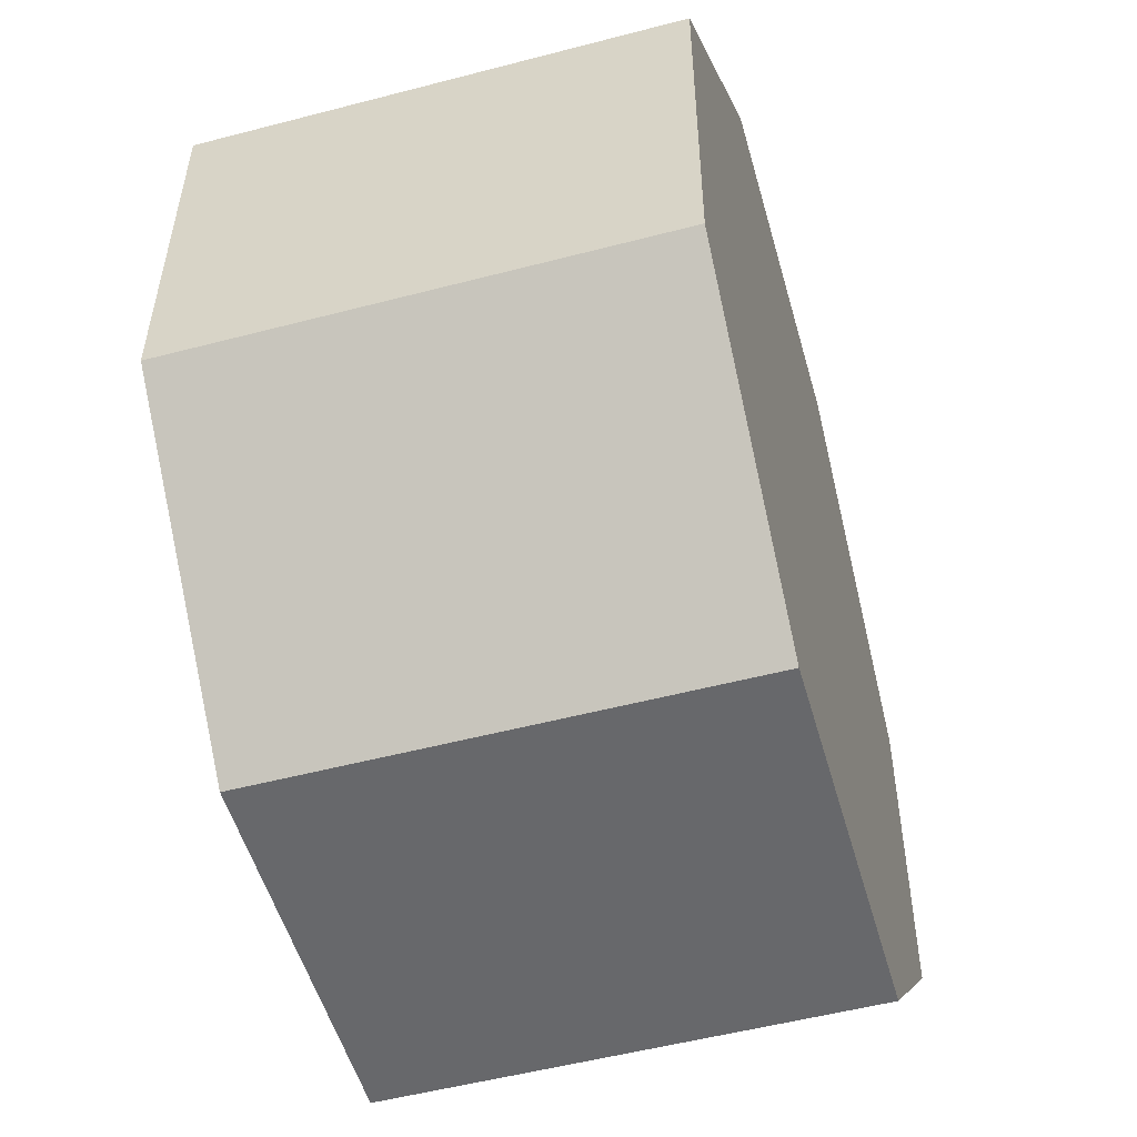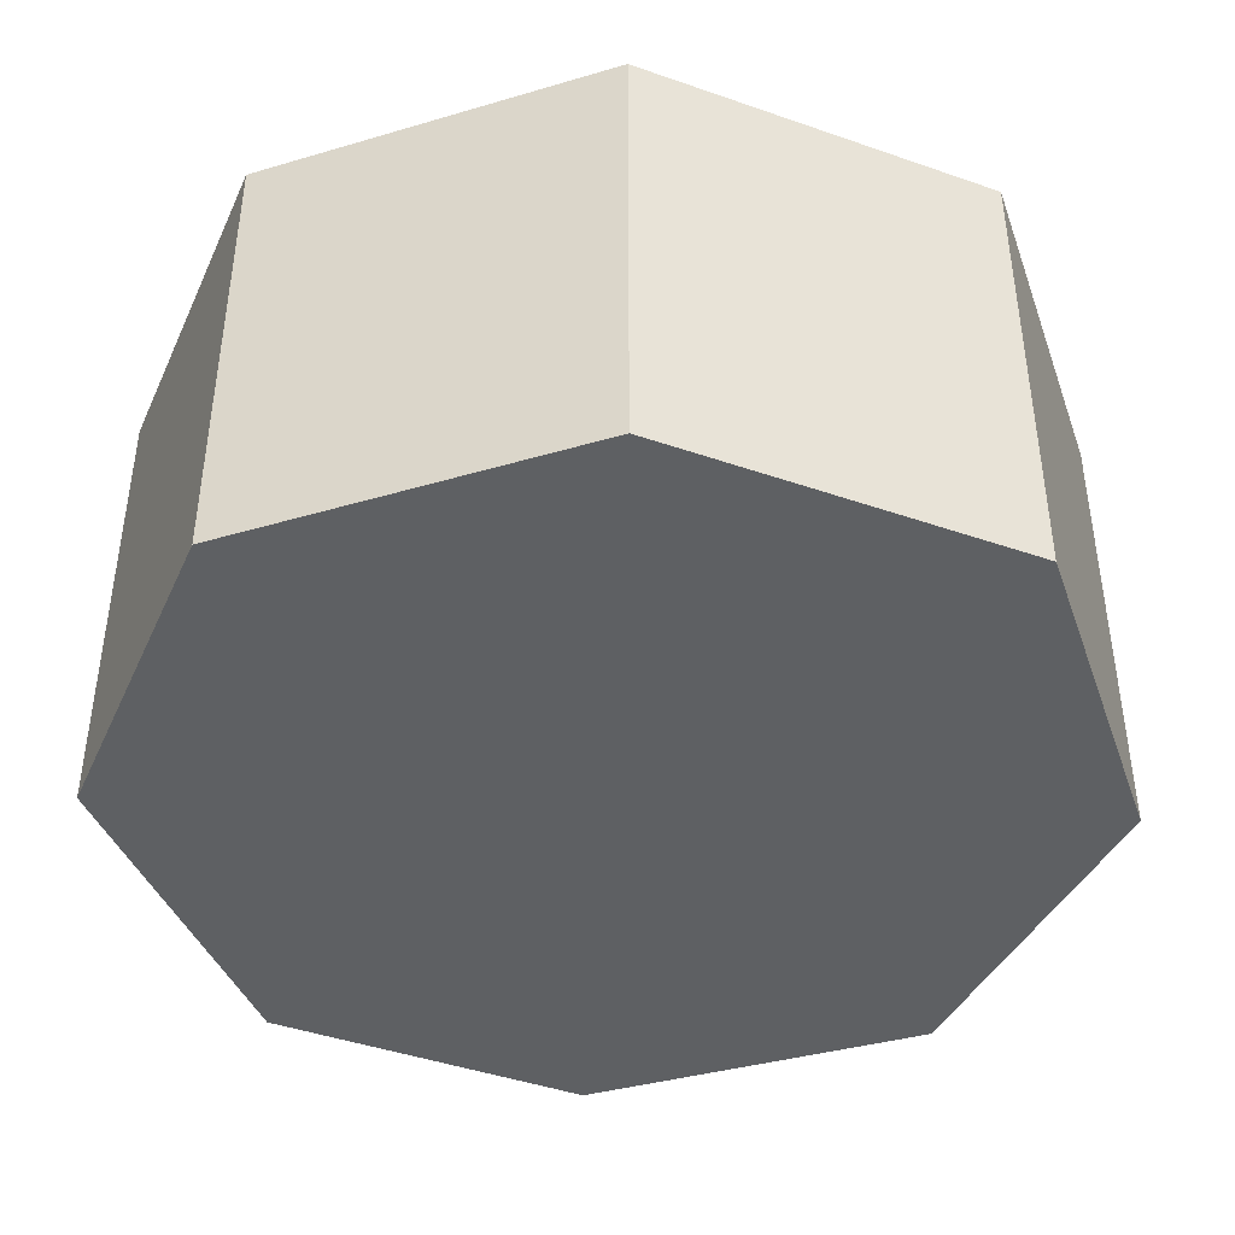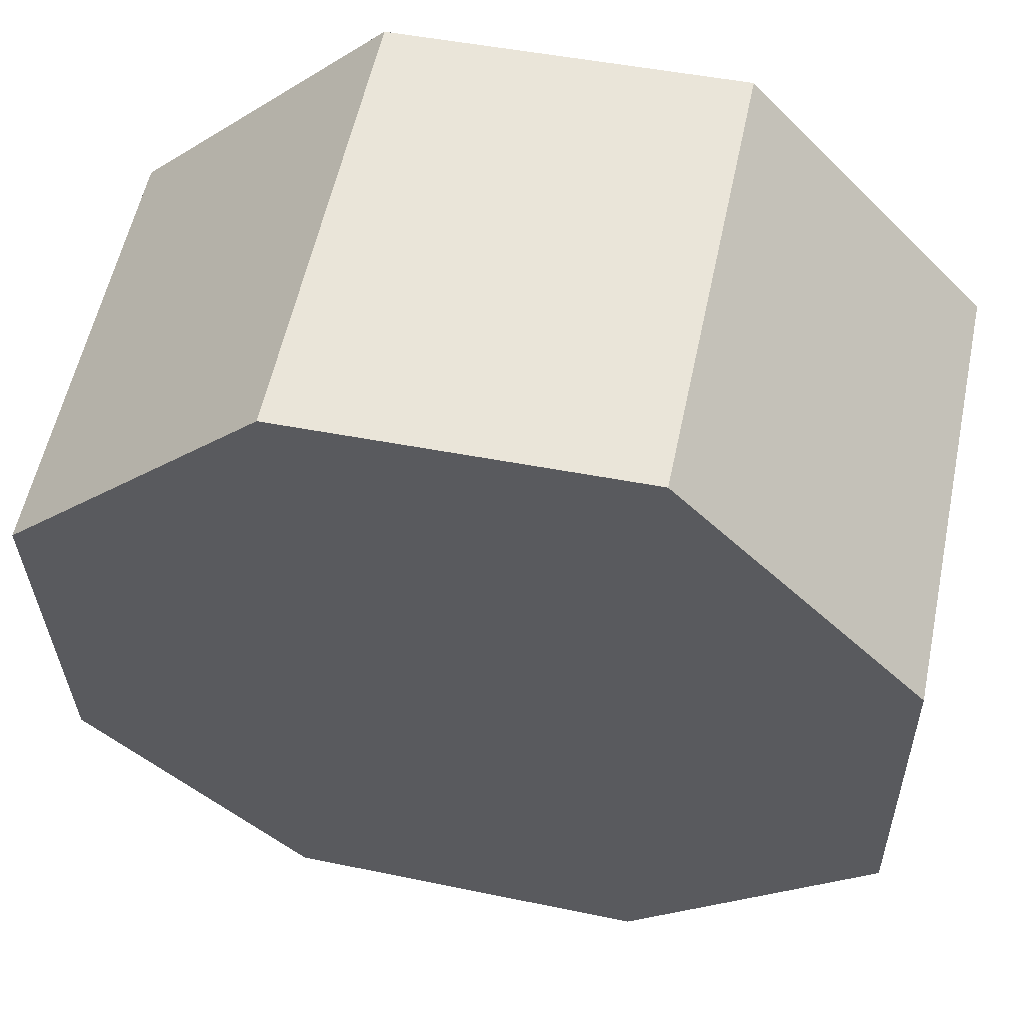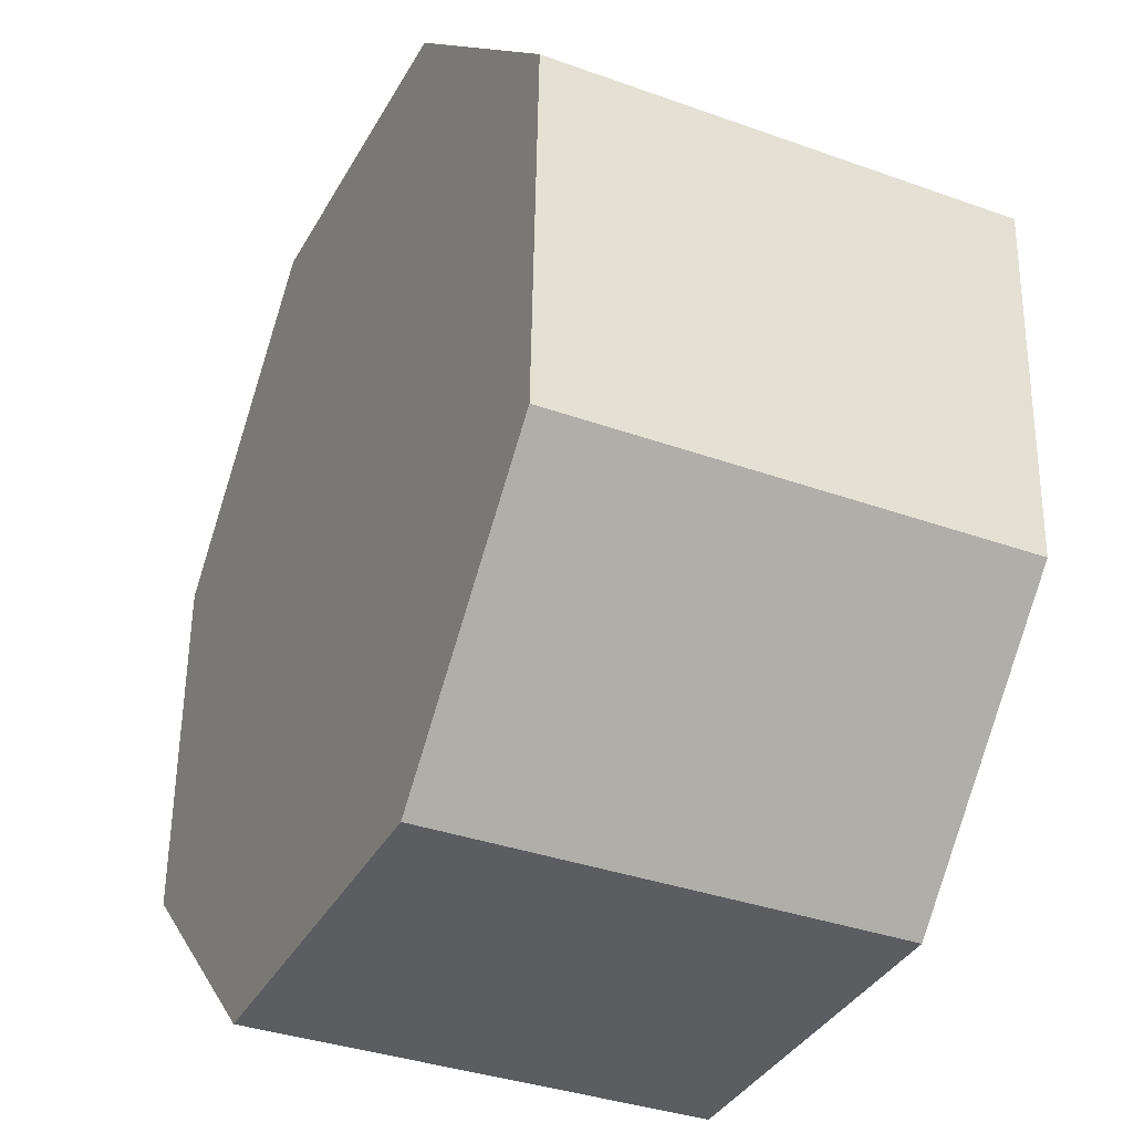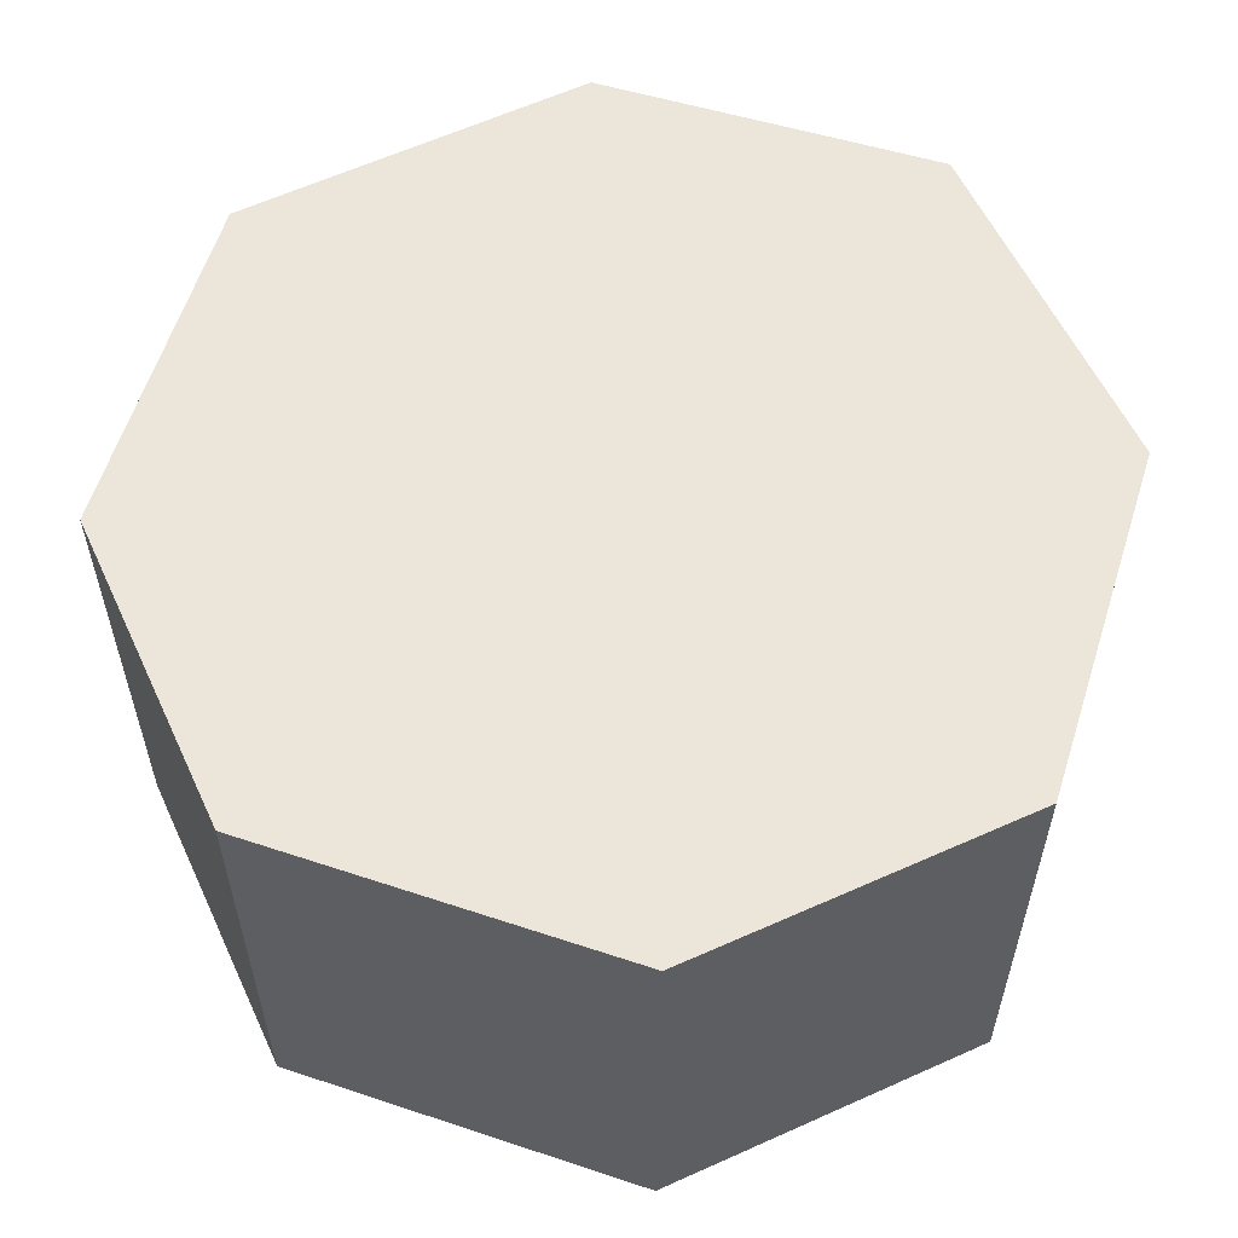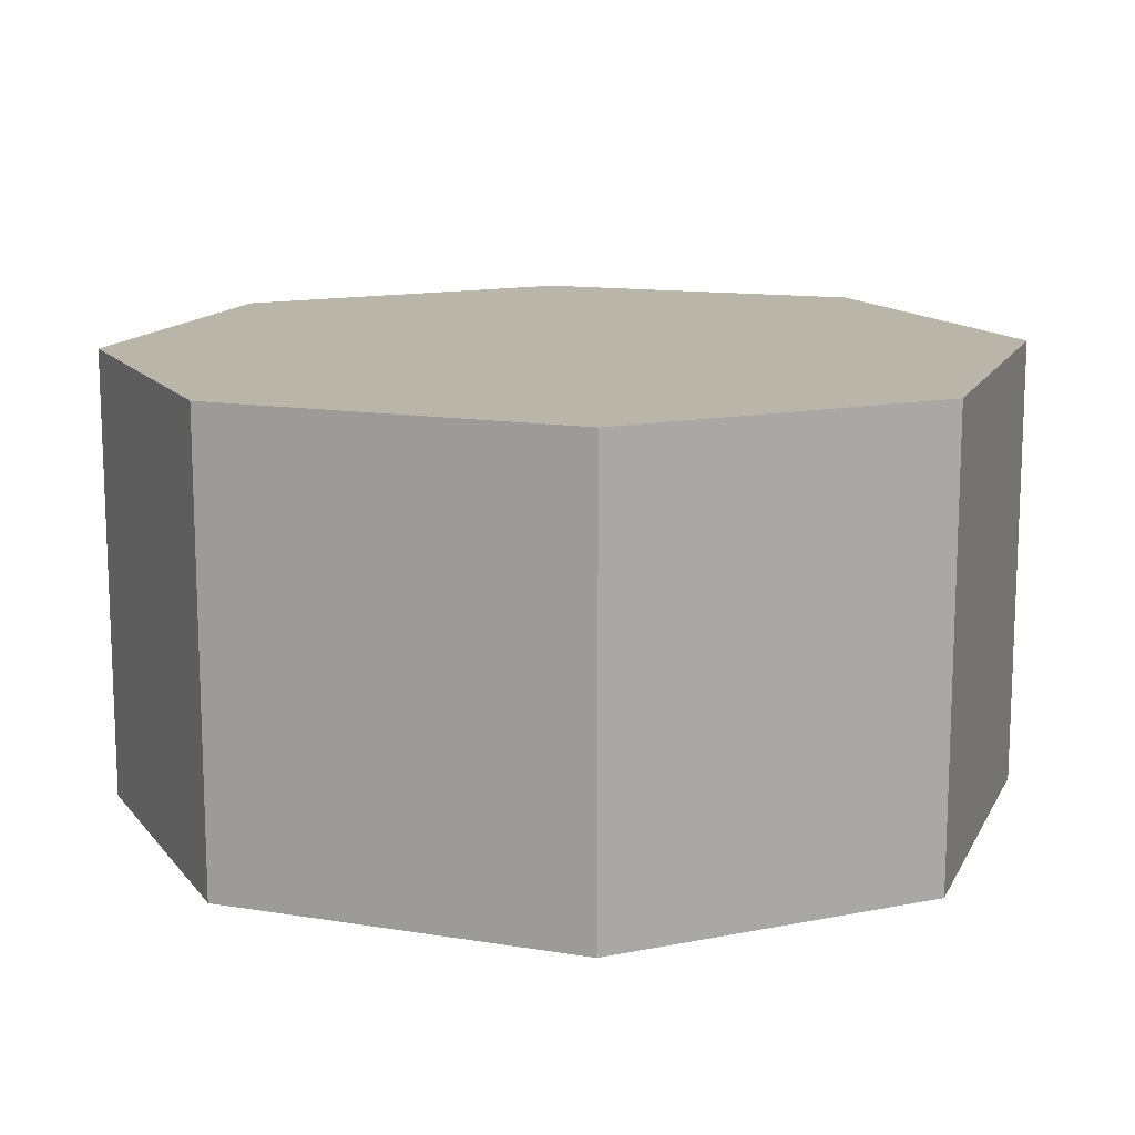
<metadata>
{"format":"obj","ext":"obj","renderer":"f3d","projection":"perspective","resolution":1024,"background":"white","views":[{"elev":-52.9,"azim":-74.3,"up":"+Z"},{"elev":-42.2,"azim":-69.8,"up":"+Y"},{"elev":56.7,"azim":-168.1,"up":"+Z"},{"elev":-35.5,"azim":64.6,"up":"+Z"},{"elev":57.1,"azim":-161.5,"up":"+Y"},{"elev":13.5,"azim":-160.5,"up":"+Y"}]}
</metadata>
<code>
v  4.098 2.21 0.024
v  2.904 2.21 3
v  4.162 2.21 1.742
v  3.004 2.21 -1.131
v  1.212 2.21 -1.15
v  1.217 2.21 3.036
v  0.022 2.21 1.746
v  0 2.21 1.353e-16
v  4.098 -1.47e-18 0.024
v  3.004 6.925e-17 -1.131
v  1.212 7.042e-17 -1.15
v  0 0 0
v  0.022 -1.069e-16 1.746
v  1.217 -1.859e-16 3.036
v  2.904 -1.837e-16 3
v  4.162 -1.067e-16 1.742
g defaultobject
f 1 2 3
f 2 1 4
f 2 4 5
f 2 5 6
f 6 5 7
f 7 5 8
f 9 4 1
f 4 9 10
f 10 5 4
f 5 10 11
f 11 8 5
f 8 11 12
f 12 7 8
f 7 12 13
f 13 6 7
f 6 13 14
f 14 2 6
f 2 14 15
f 15 3 2
f 3 15 16
f 16 1 3
f 1 16 9
f 13 15 14
f 15 13 12
f 15 12 11
f 15 11 16
f 16 11 10
f 16 10 9

</code>
